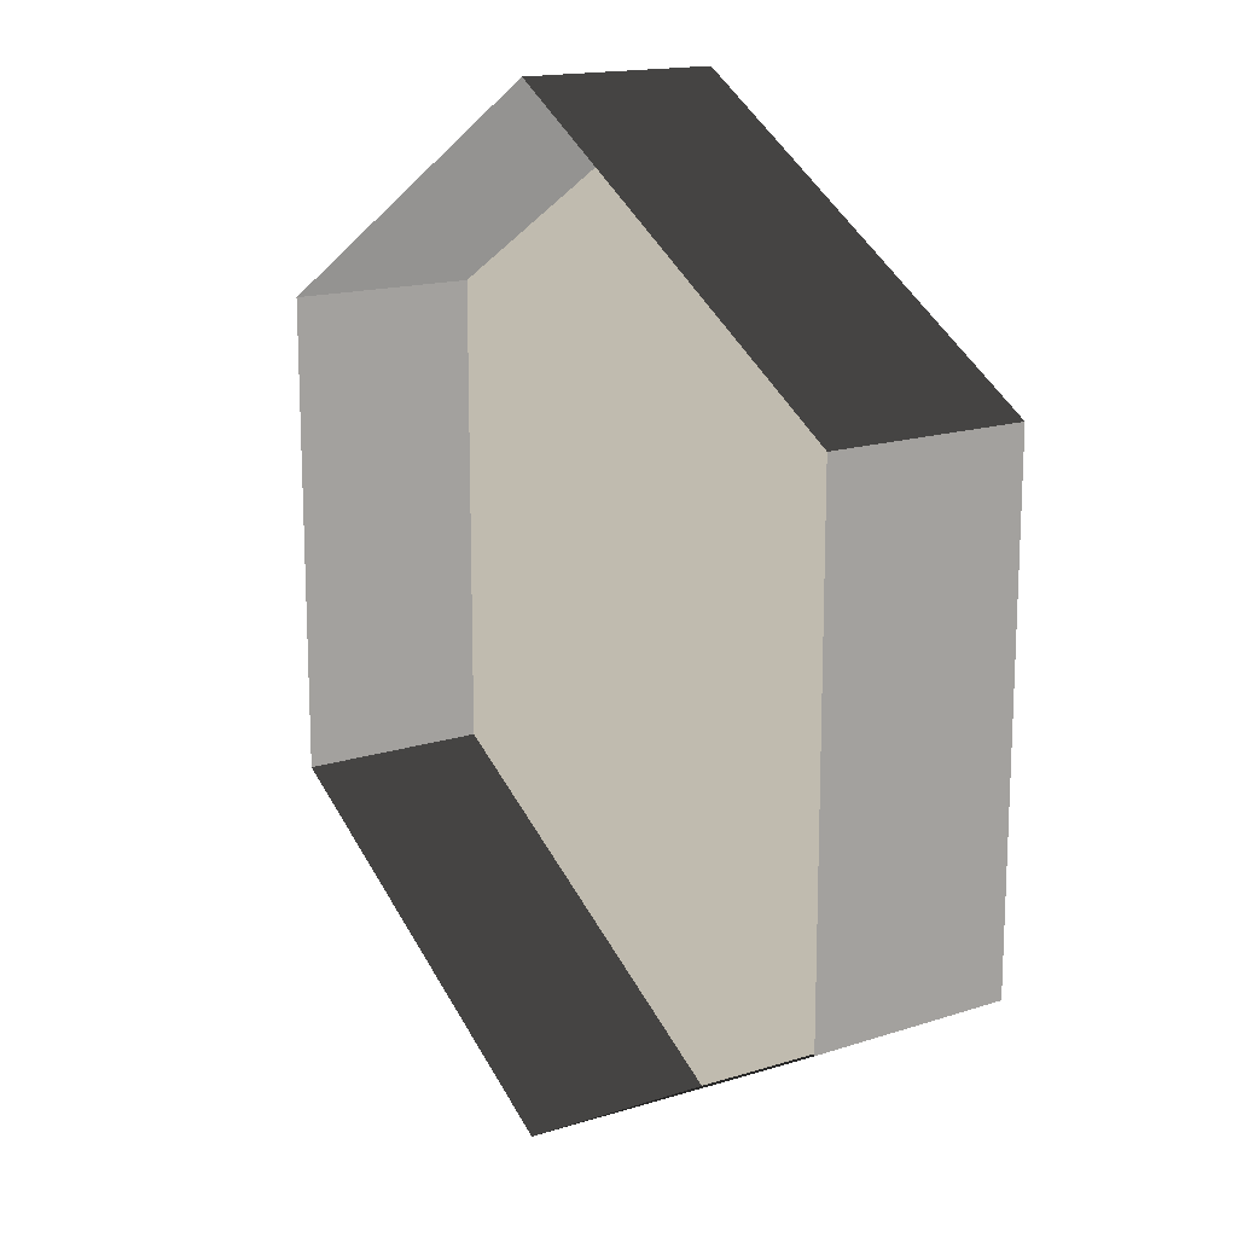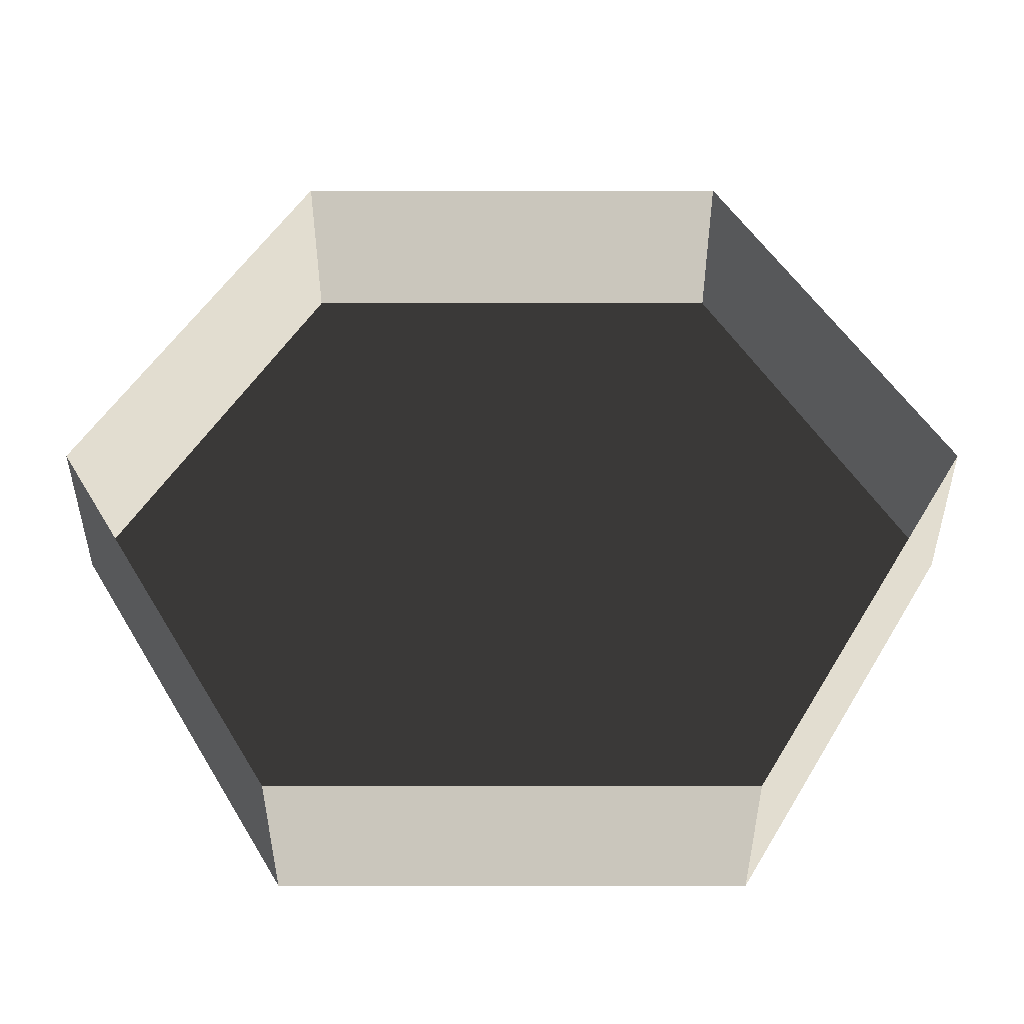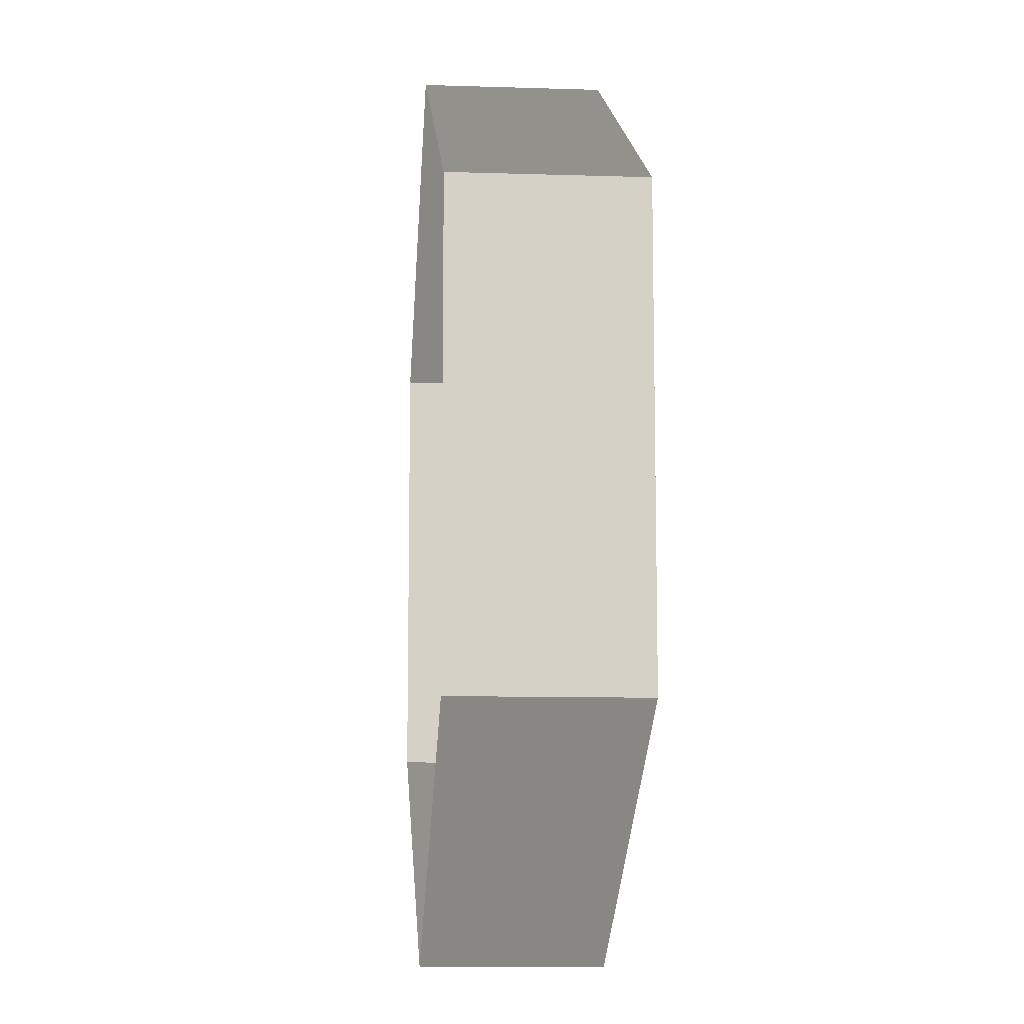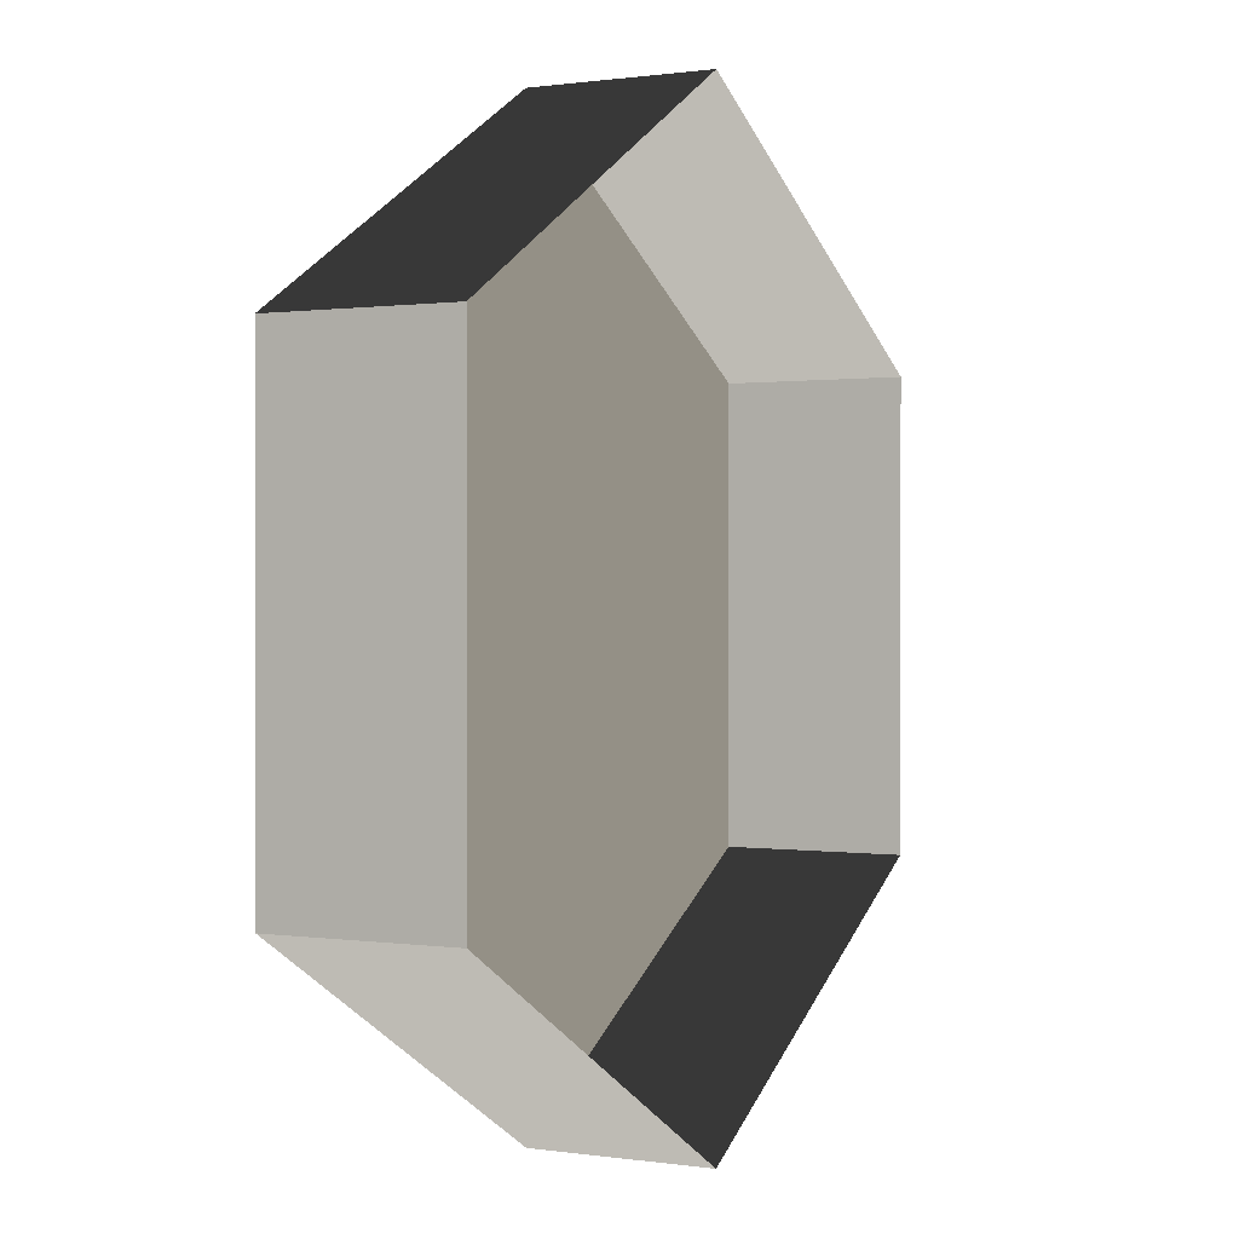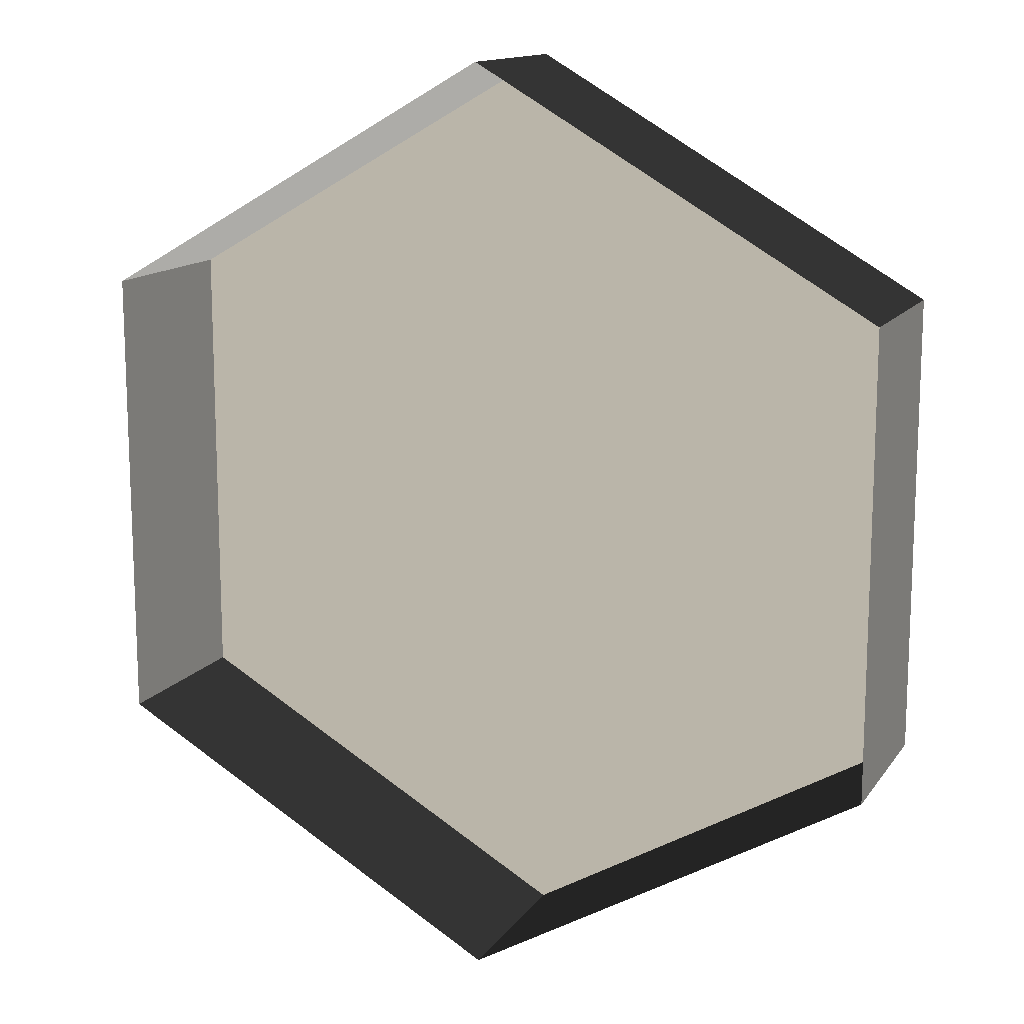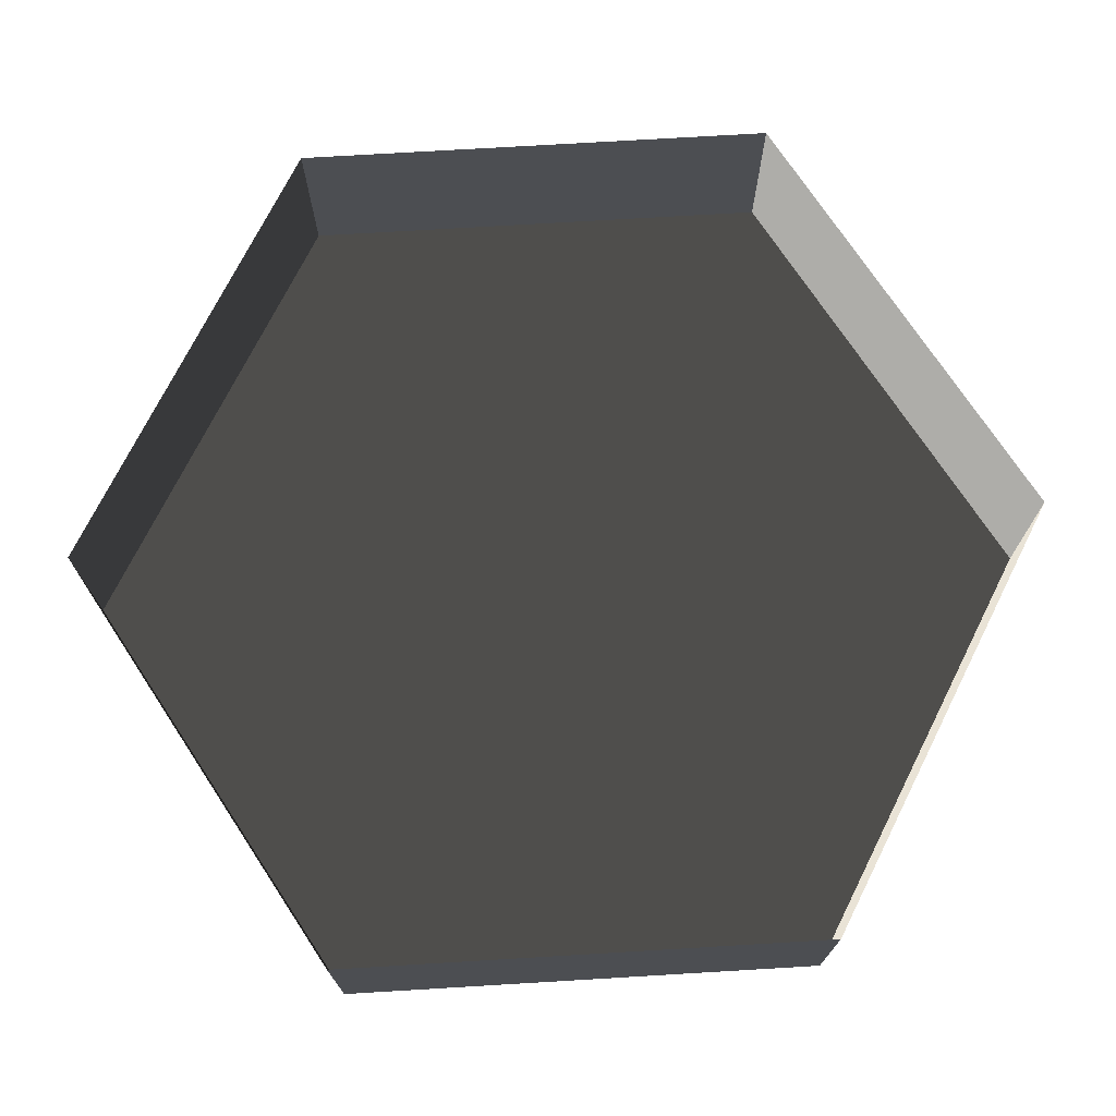
<metadata>
{"format":"obj","ext":"obj","renderer":"f3d","projection":"perspective","resolution":1024,"background":"white","views":[{"elev":15.9,"azim":56.1,"up":"+Y"},{"elev":51.1,"azim":-30.0,"up":"+Z"},{"elev":-10.2,"azim":85.4,"up":"+Y"},{"elev":0.6,"azim":-61.6,"up":"+Y"},{"elev":13.7,"azim":22.3,"up":"+Y"},{"elev":73.2,"azim":86.6,"up":"+Z"}]}
</metadata>
<code>
v -1.748e-06 -10 -10
v 8.66 -5 -10
v 8.66 5 -10
v 1.748e-06 10 -10
v -8.66 -5 -10
v -8.66 5 -10
v -8.66 5 -10
v 1.748e-06 10 -10
v 1.748e-06 10 -6
v -8.66 5 -6
v -8.66 -5 -10
v -8.66 5 -10
v -8.66 5 -6
v -8.66 -5 -6
v -1.748e-06 -10 -10
v -8.66 -5 -10
v -8.66 -5 -6
v -1.748e-06 -10 -6
v 8.66 -5 -10
v -1.748e-06 -10 -10
v -1.748e-06 -10 -6
v 8.66 -5 -6
v 8.66 5 -10
v 8.66 -5 -10
v 8.66 -5 -6
v 8.66 5 -6
v 1.748e-06 10 -10
v 8.66 5 -10
v 8.66 5 -6
v 1.748e-06 10 -6
g Cylinder_043_1199_40
f 1 3 2
f 3 1 4
f 4 1 5
f 4 5 6
f 7 9 8
f 7 10 9
f 11 13 12
f 11 14 13
f 15 17 16
f 15 18 17
f 19 21 20
f 19 22 21
f 23 25 24
f 23 26 25
f 27 29 28
f 27 30 29

</code>
